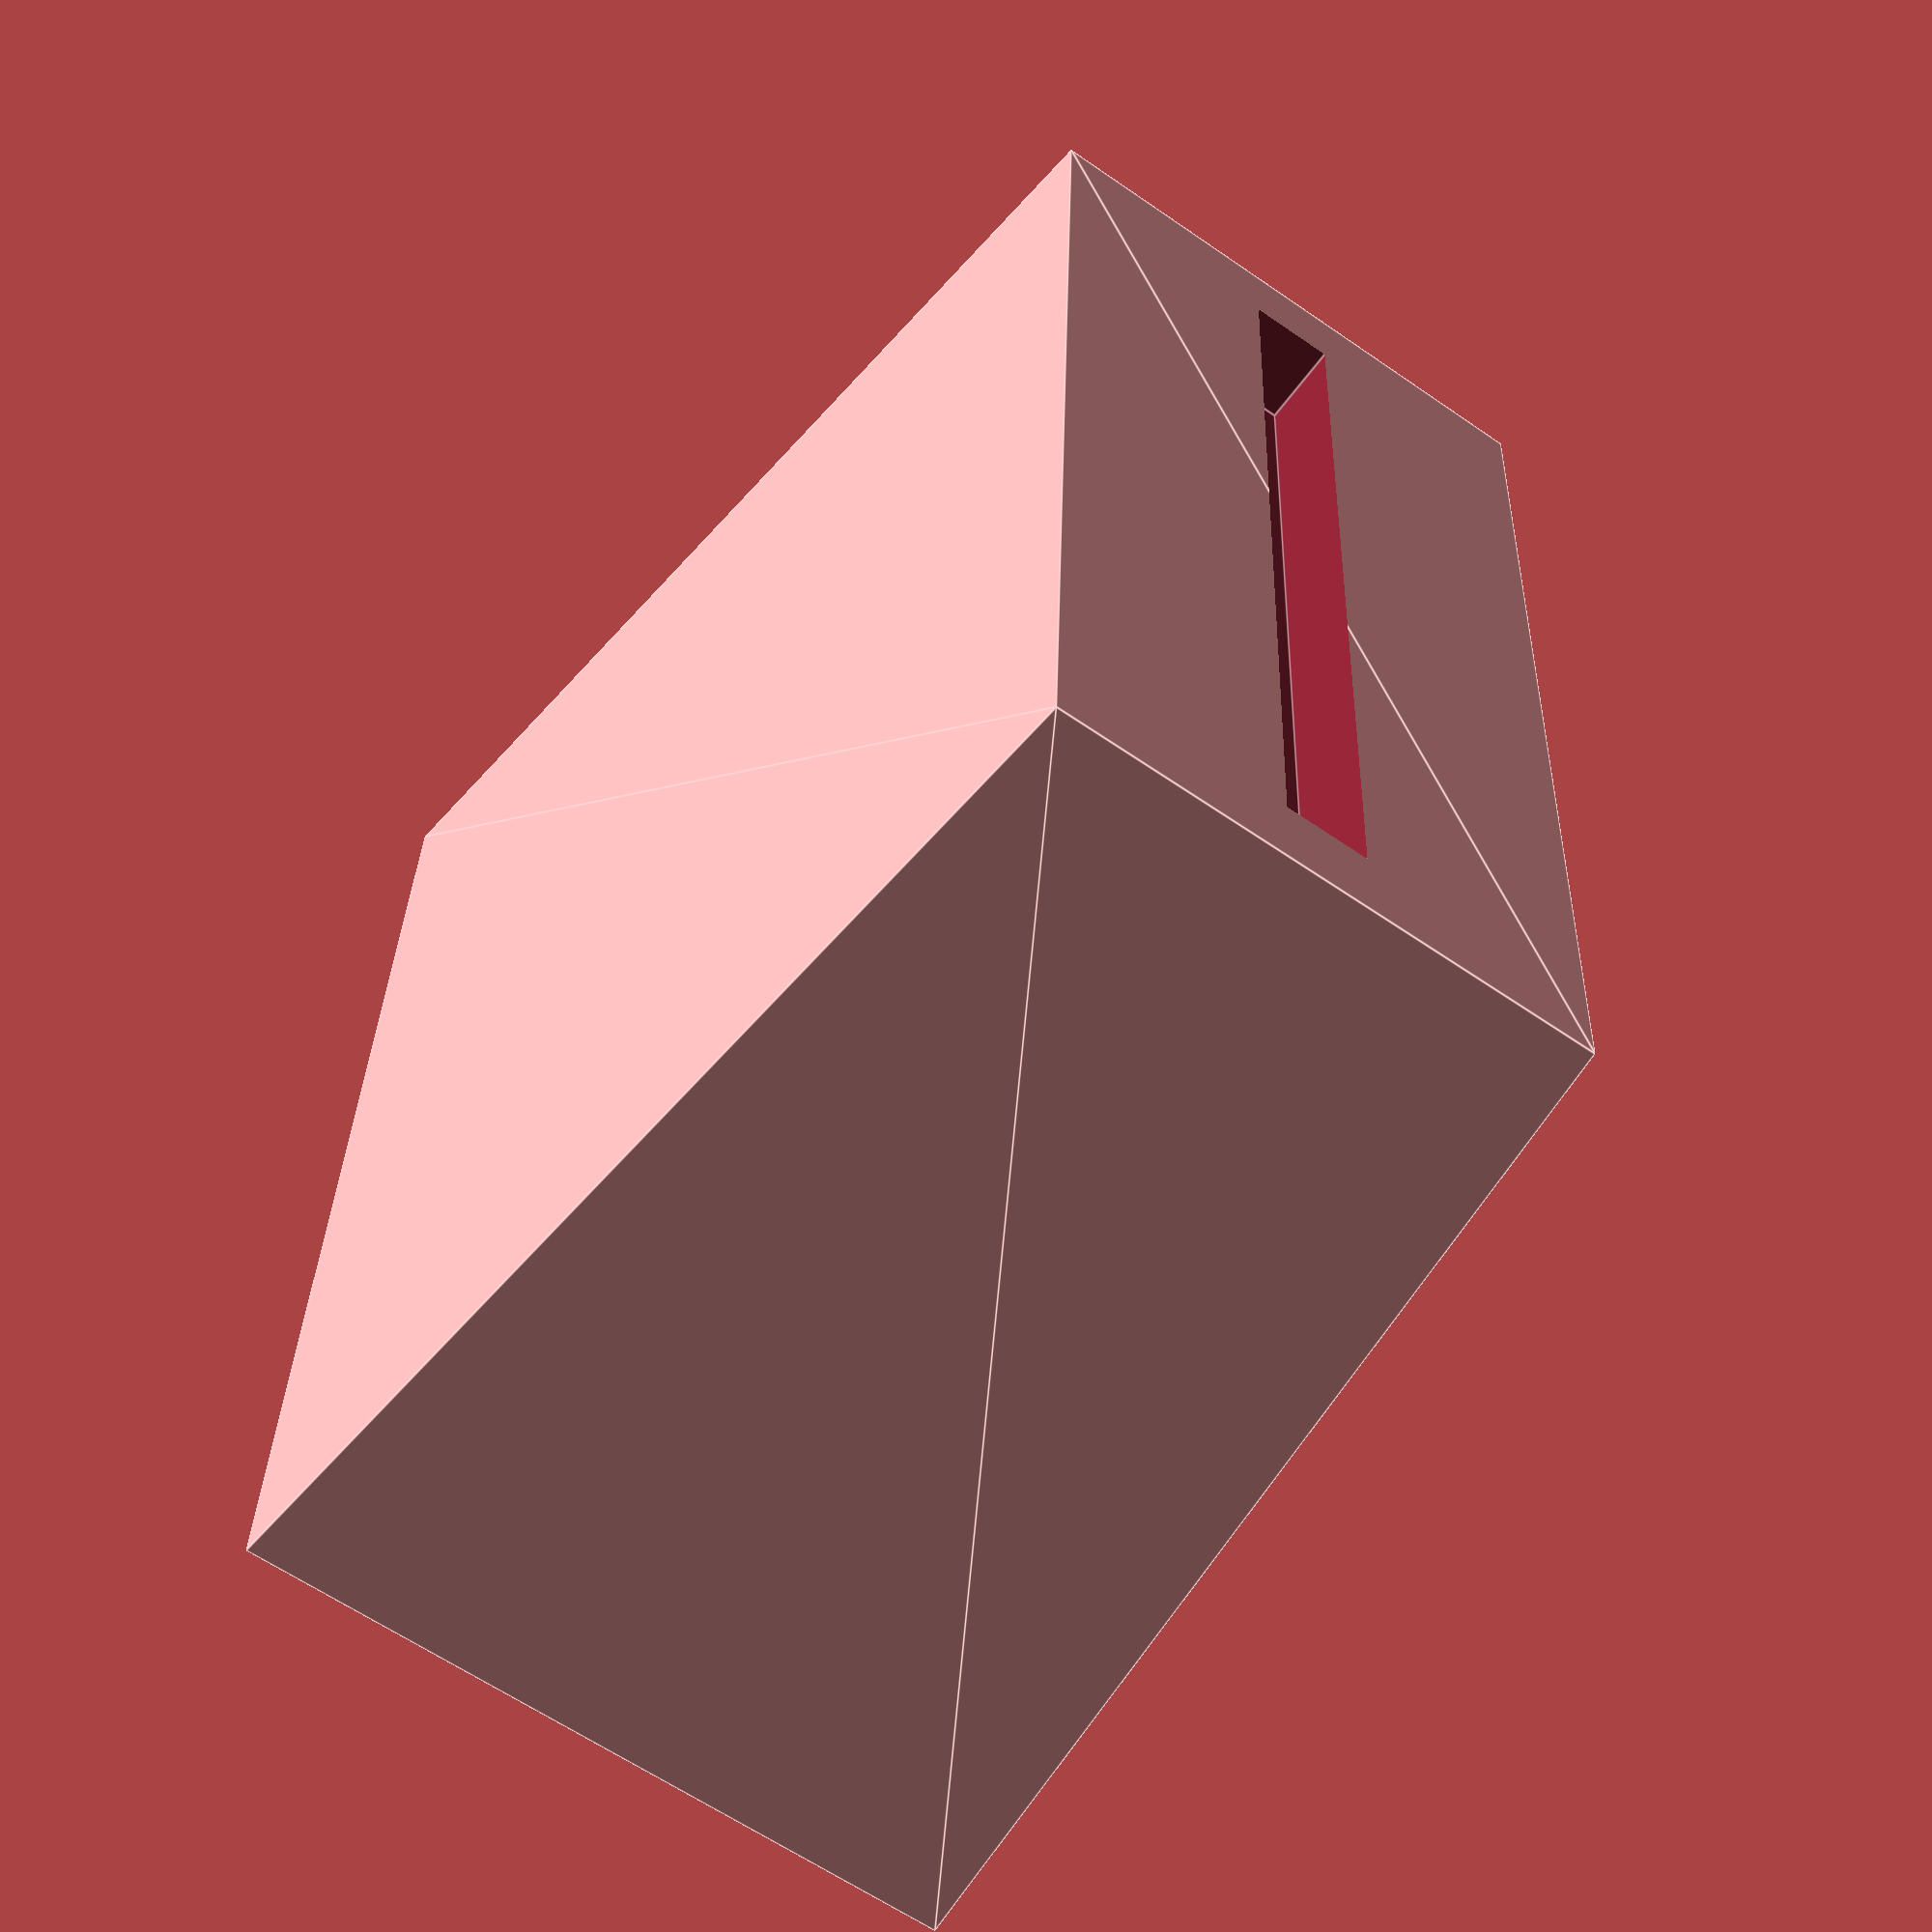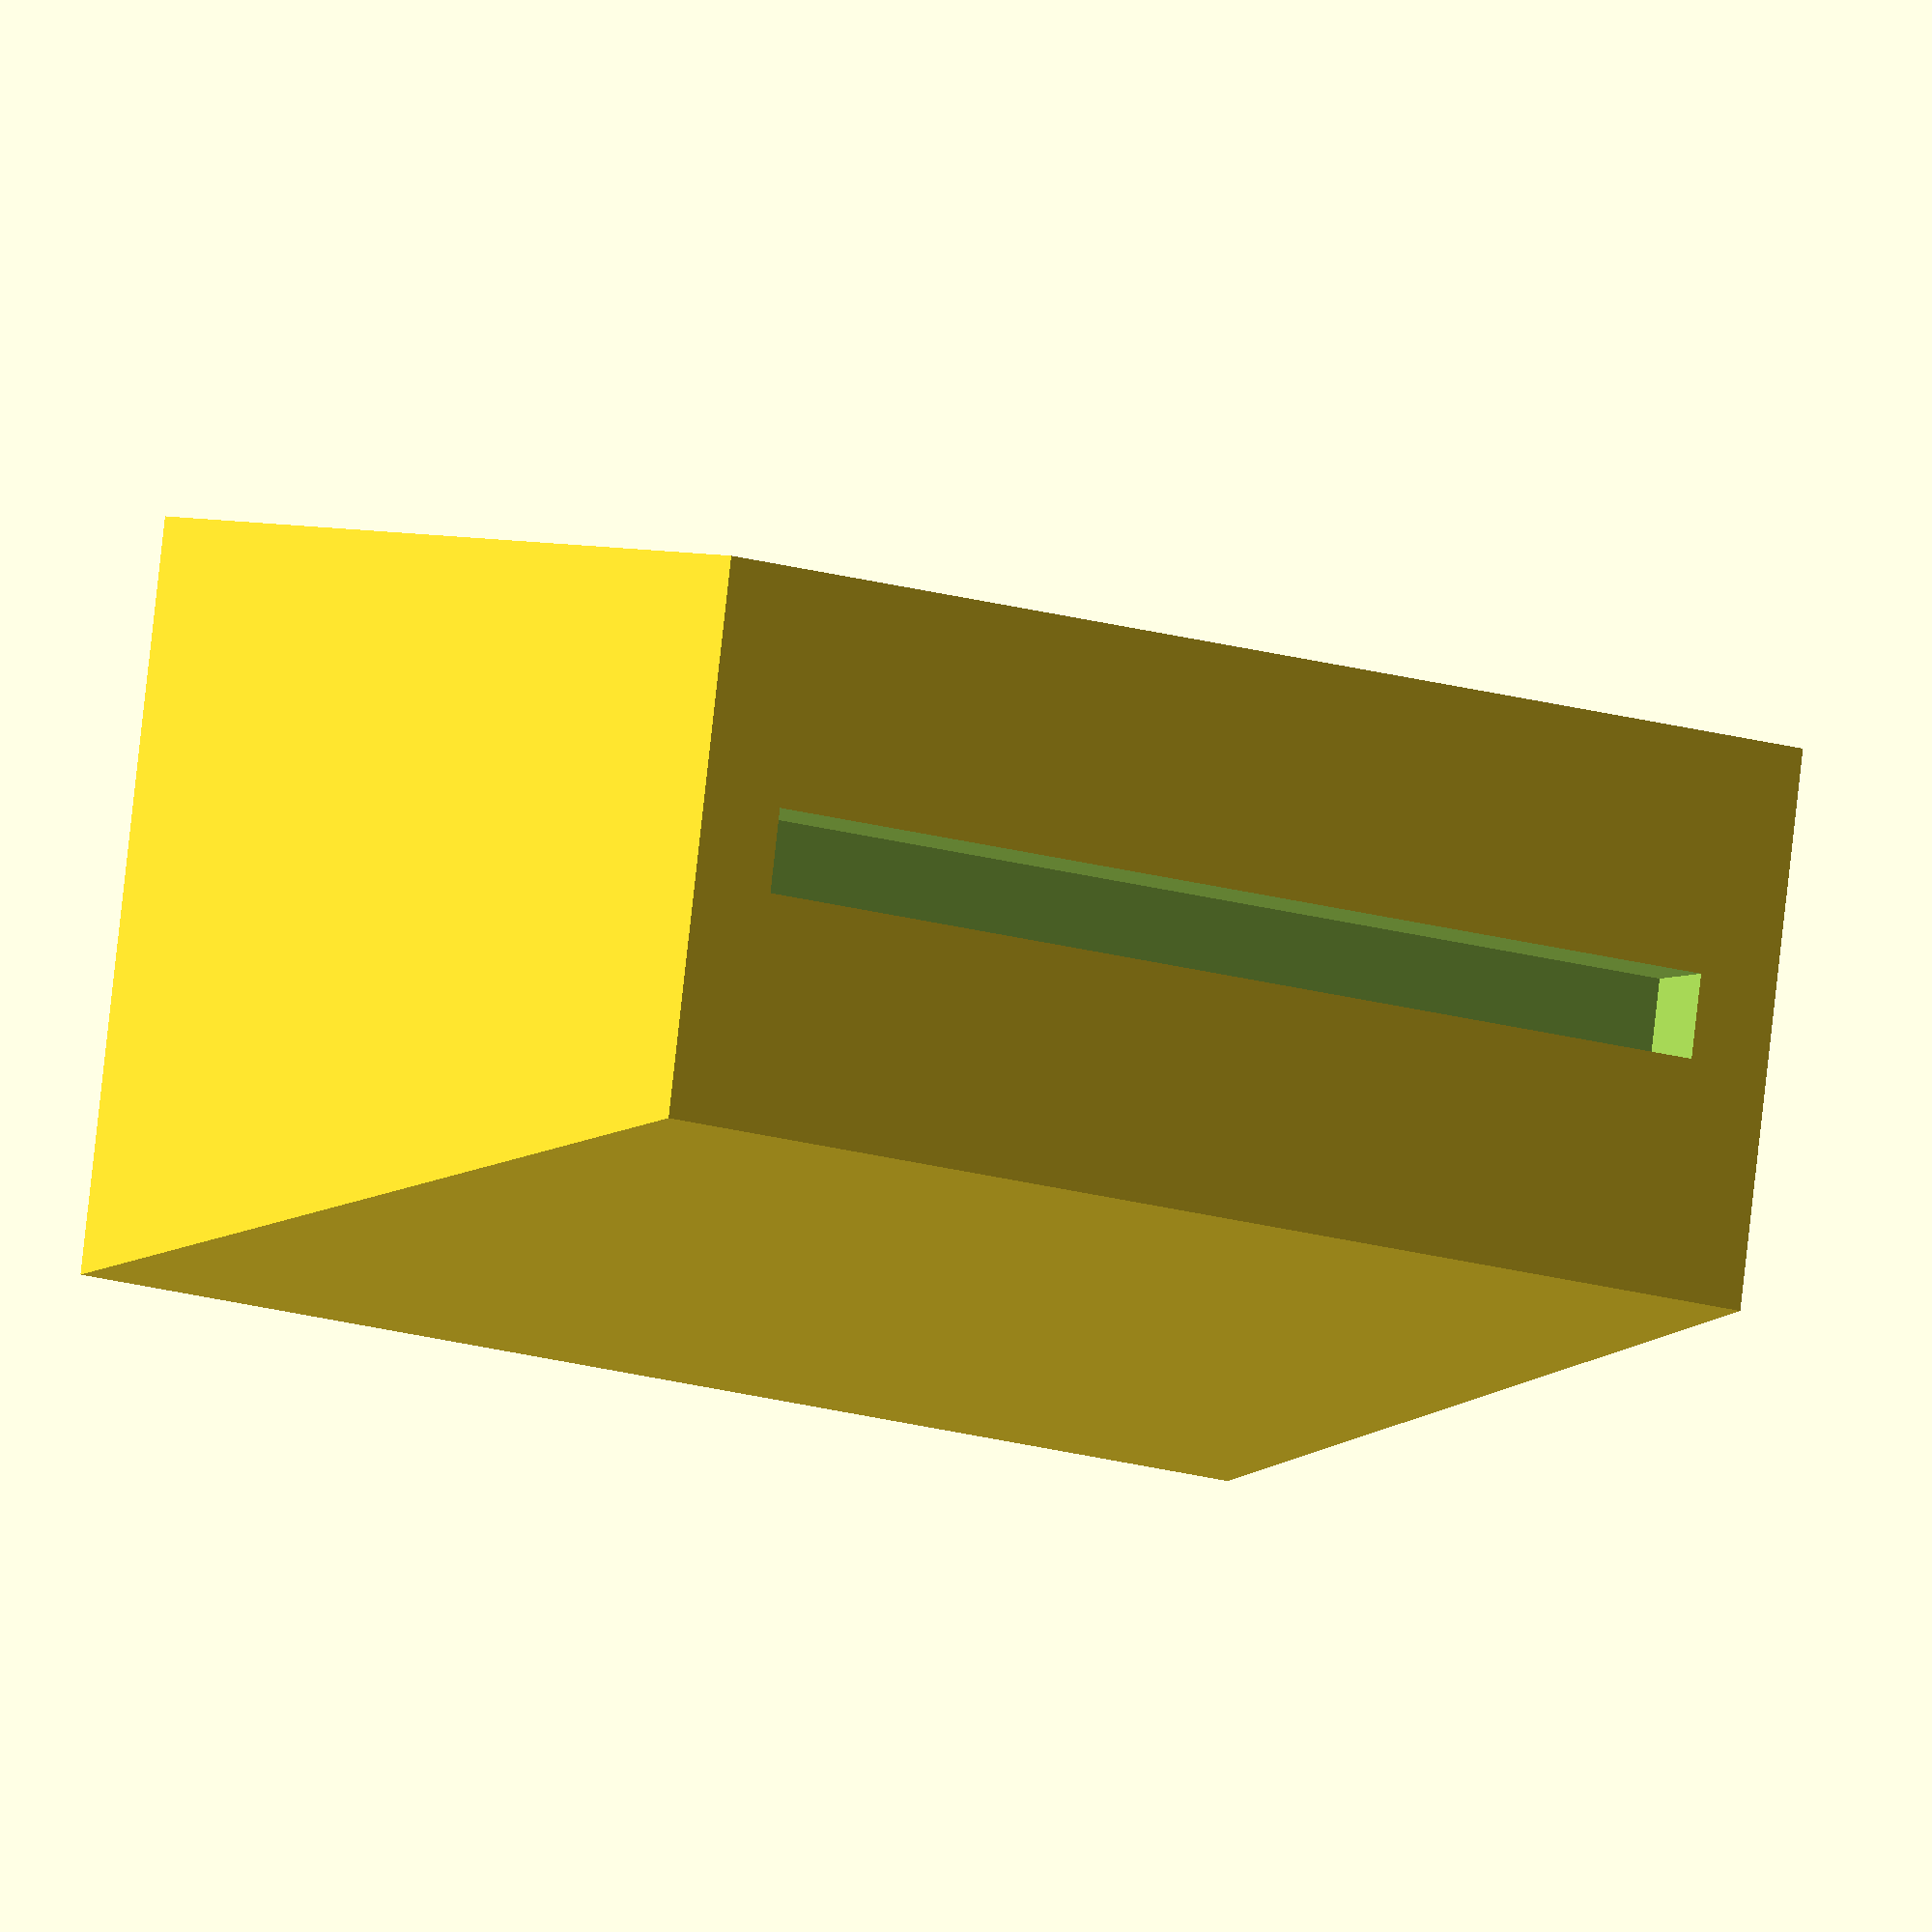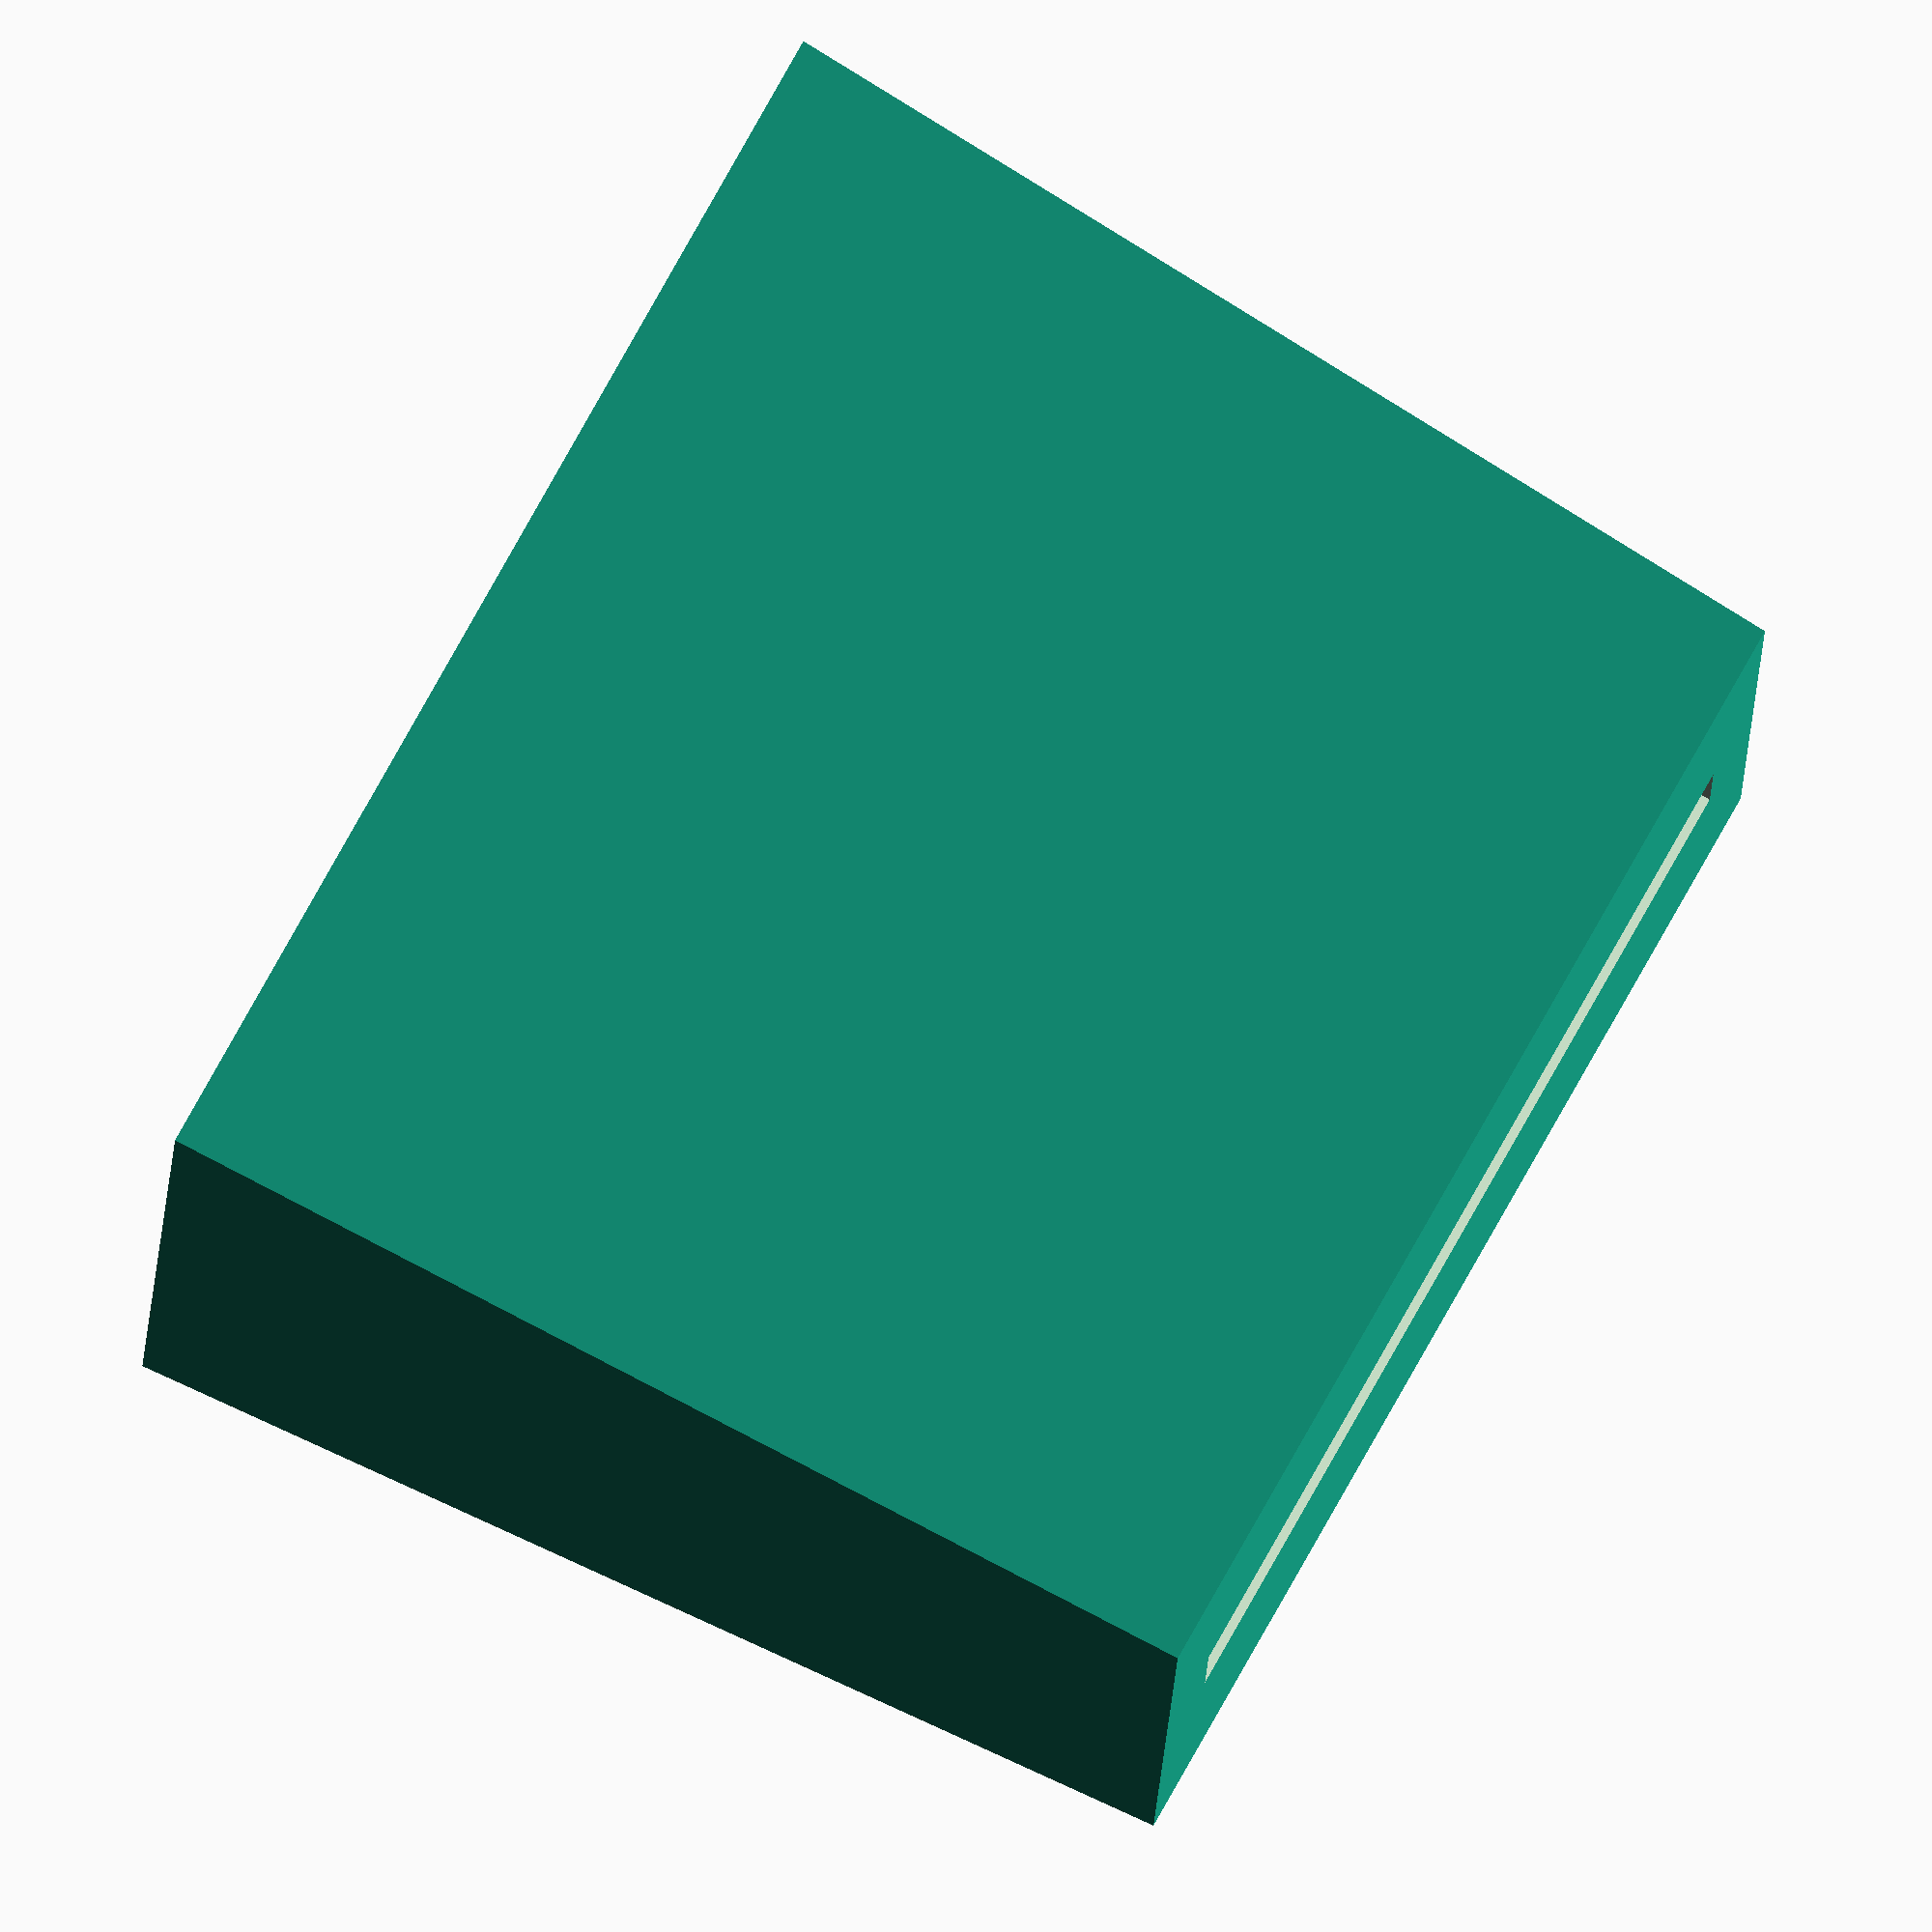
<openscad>

// This doesn't work with customizer :(
// The indicator line
//linestyle = "slot"; // ["slot", "raised", "none"]

// base dimensions
width=8.9;
length=15.25;

// top dimensions
topwidth=6.6;
toplength=14.25;

// height
height=13;

// slot in bottom
slotwidth=4.1;
slotlength=1.27;
slotdepth=10.5;

/* [hidden] */
point0=[0,0,0];
point1=[0,width,0];
point2=[length,width,0];
point3=[length,0,0];
point4=[(length-toplength)/2,(width-topwidth)/2,height];
point5=[(length-toplength)/2,width-(width-topwidth)/2,height];
point6=[length - (length-toplength)/2,width-(width-topwidth)/2,height];
point7=[length - (length-toplength)/2,(width-topwidth)/2,height];


difference() {
polyhedron(
points=[ point0, point1, point2, point3, point4, point5, point6, point7],
triangles= [ [0,2,1],[0,3,2], // cw bottom
		   [0,1,5],[0,5,4], // cw short 1
		   [0,4,7],[0,7,3], // cw wide 1
             [2,3,7],[2,7,6], // cw short 2
             [1,2,5],[2,6,5], // cw wide 2
             [4,5,6],[4,6,7] ] // cw top
);

// carve out line for fader slot.
translate([length/2-slotlength/2, width/2-slotwidth/2, 0])
cube([slotlength,slotwidth,slotdepth]);

// line in top, if a slot.
//	if (linestyle == "slot") {
		translate([(length-toplength)/2 + 1,(topwidth/2 + (width - topwidth)/2)-.5 ,height-1])
		cube([toplength-2,1,2]);
//	}
}


// line in top, if a raised line
//	if (linestyle == "raised") {
//		translate([(length-toplength)/2 + 1,(topwidth/2 + (width - topwidth)/2)-.5 ,height-1])
//		cube([toplength-2,1,2]);
//	}


</openscad>
<views>
elev=57.7 azim=272.0 roll=324.7 proj=p view=edges
elev=3.8 azim=187.2 roll=331.3 proj=o view=wireframe
elev=102.6 azim=5.1 roll=241.4 proj=o view=wireframe
</views>
